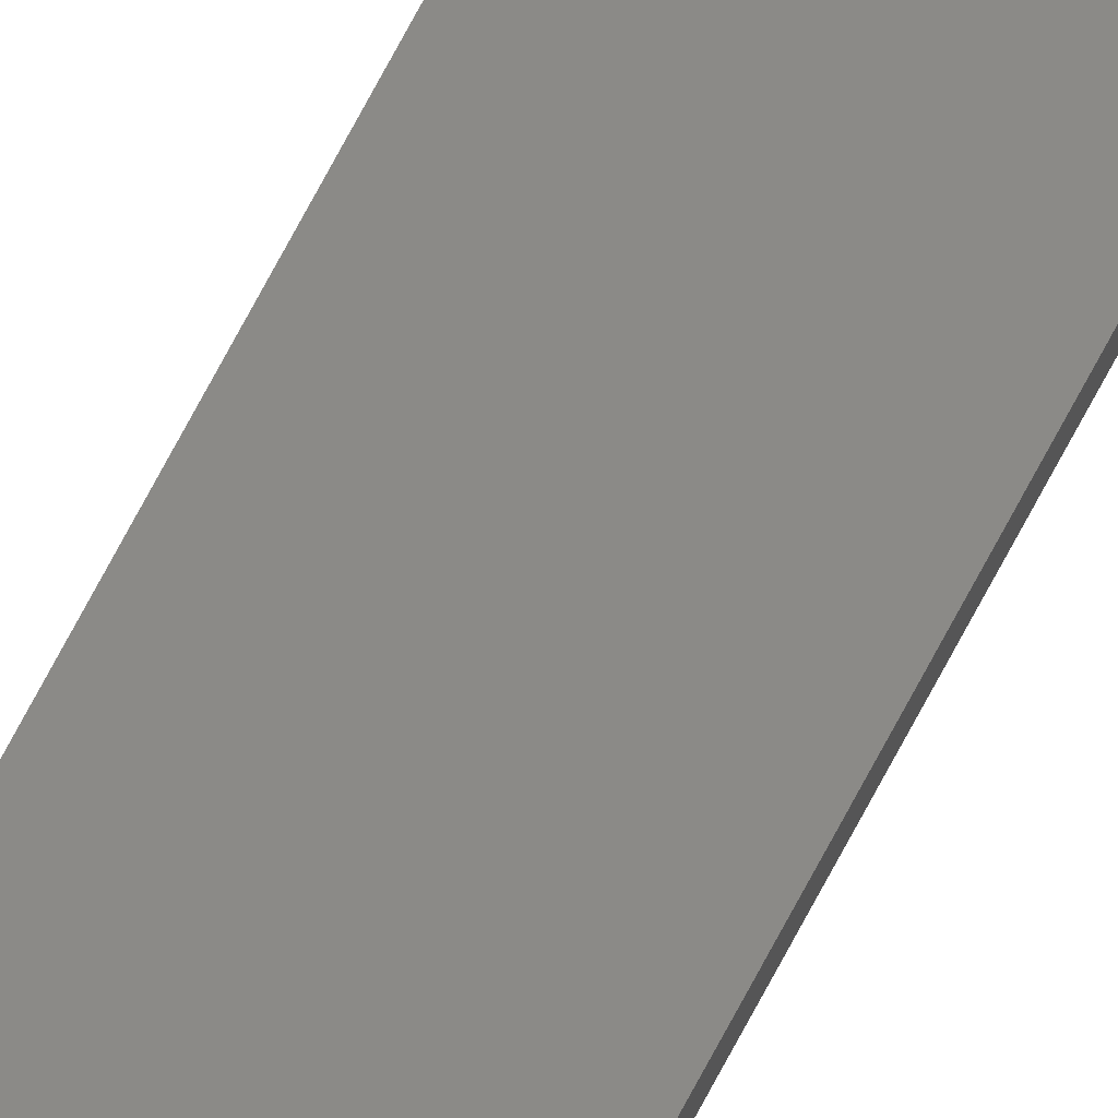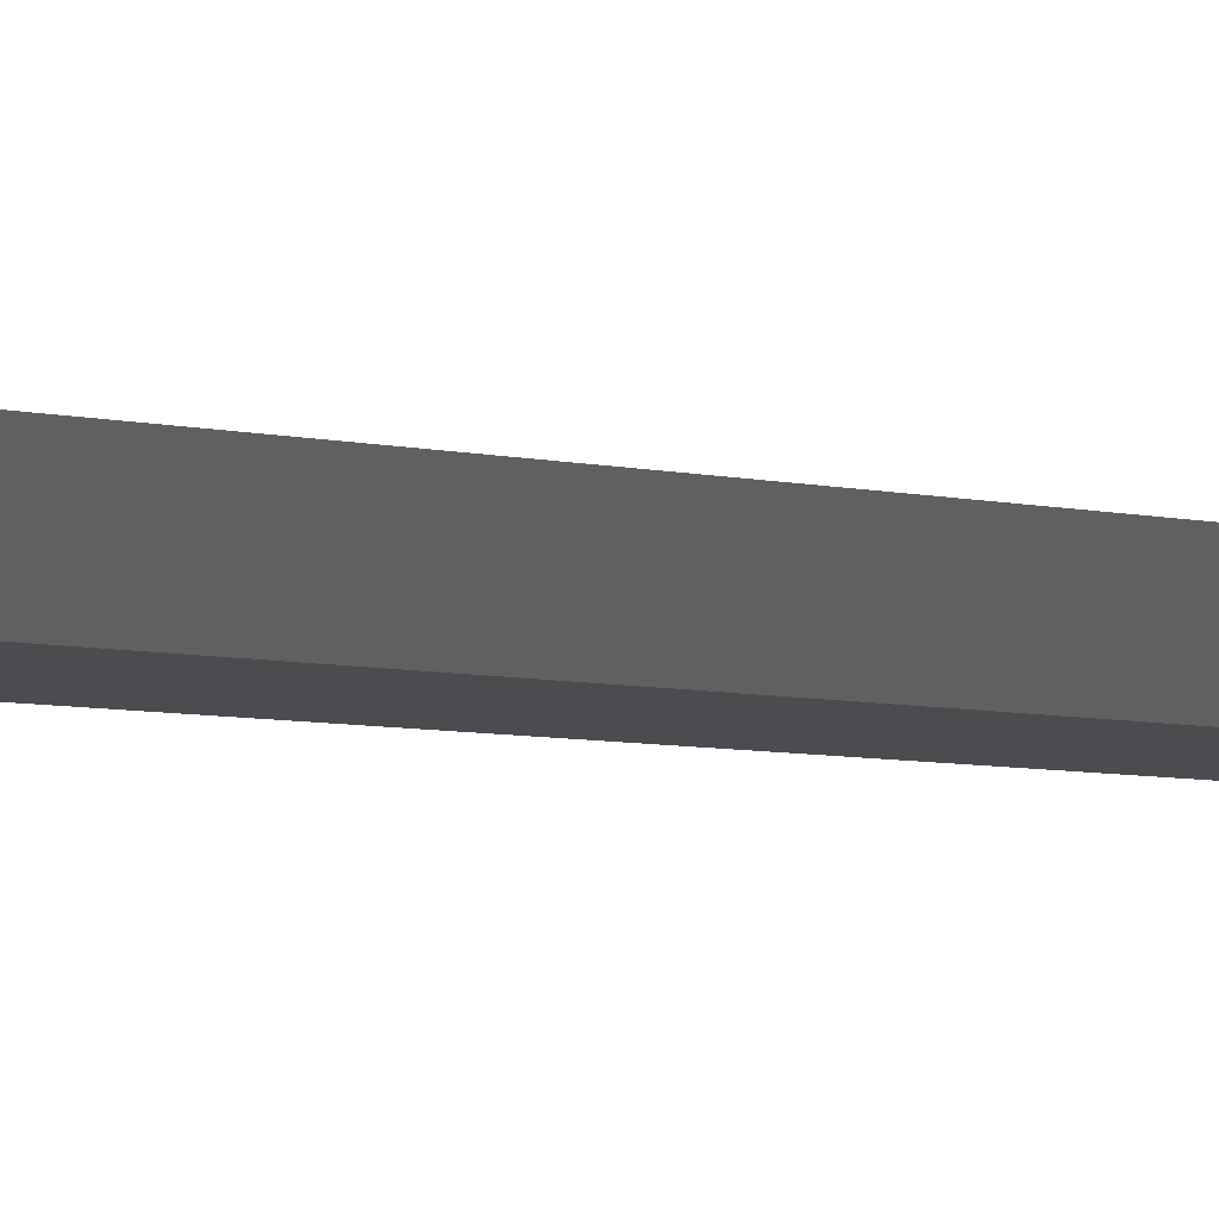
<metadata>
{"format":"stl","ext":"stl","renderer":"f3d","projection":"perspective","resolution":1024,"background":"white","views":[{"elev":79.9,"azim":28.7,"up":"+Y"},{"elev":-0.7,"azim":-171.1,"up":"+Y"}]}
</metadata>
<code>
# stl→obj: 16 verts, 32 faces
v -6.435 1.605 100
v -6.435 1.605 1.234e-15
v -6.435 2.235 100
v -6.435 2.235 1.234e-15
v -3.885 2.235 100
v -3.885 2.235 7.453e-16
v -3.885 1.605 100
v -3.885 1.605 7.453e-16
v -6.44 2.24 100
v -6.44 2.24 1.235e-15
v -6.44 1.6 100
v -6.44 1.6 1.235e-15
v -3.88 2.24 100
v -3.88 2.24 7.443e-16
v -3.88 1.6 100
v -3.88 1.6 7.443e-16
f 1 2 3
f 3 2 4
f 3 4 5
f 5 4 6
f 5 6 7
f 7 6 8
f 7 8 1
f 1 8 2
f 9 10 11
f 11 10 12
f 13 14 9
f 9 14 10
f 15 16 13
f 13 16 14
f 11 12 15
f 15 12 16
f 3 9 1
f 3 5 9
f 9 5 13
f 13 5 7
f 15 7 1
f 11 1 9
f 11 15 1
f 13 7 15
f 2 10 4
f 2 12 10
f 2 8 12
f 12 8 16
f 16 8 14
f 14 8 6
f 4 14 6
f 4 10 14

</code>
